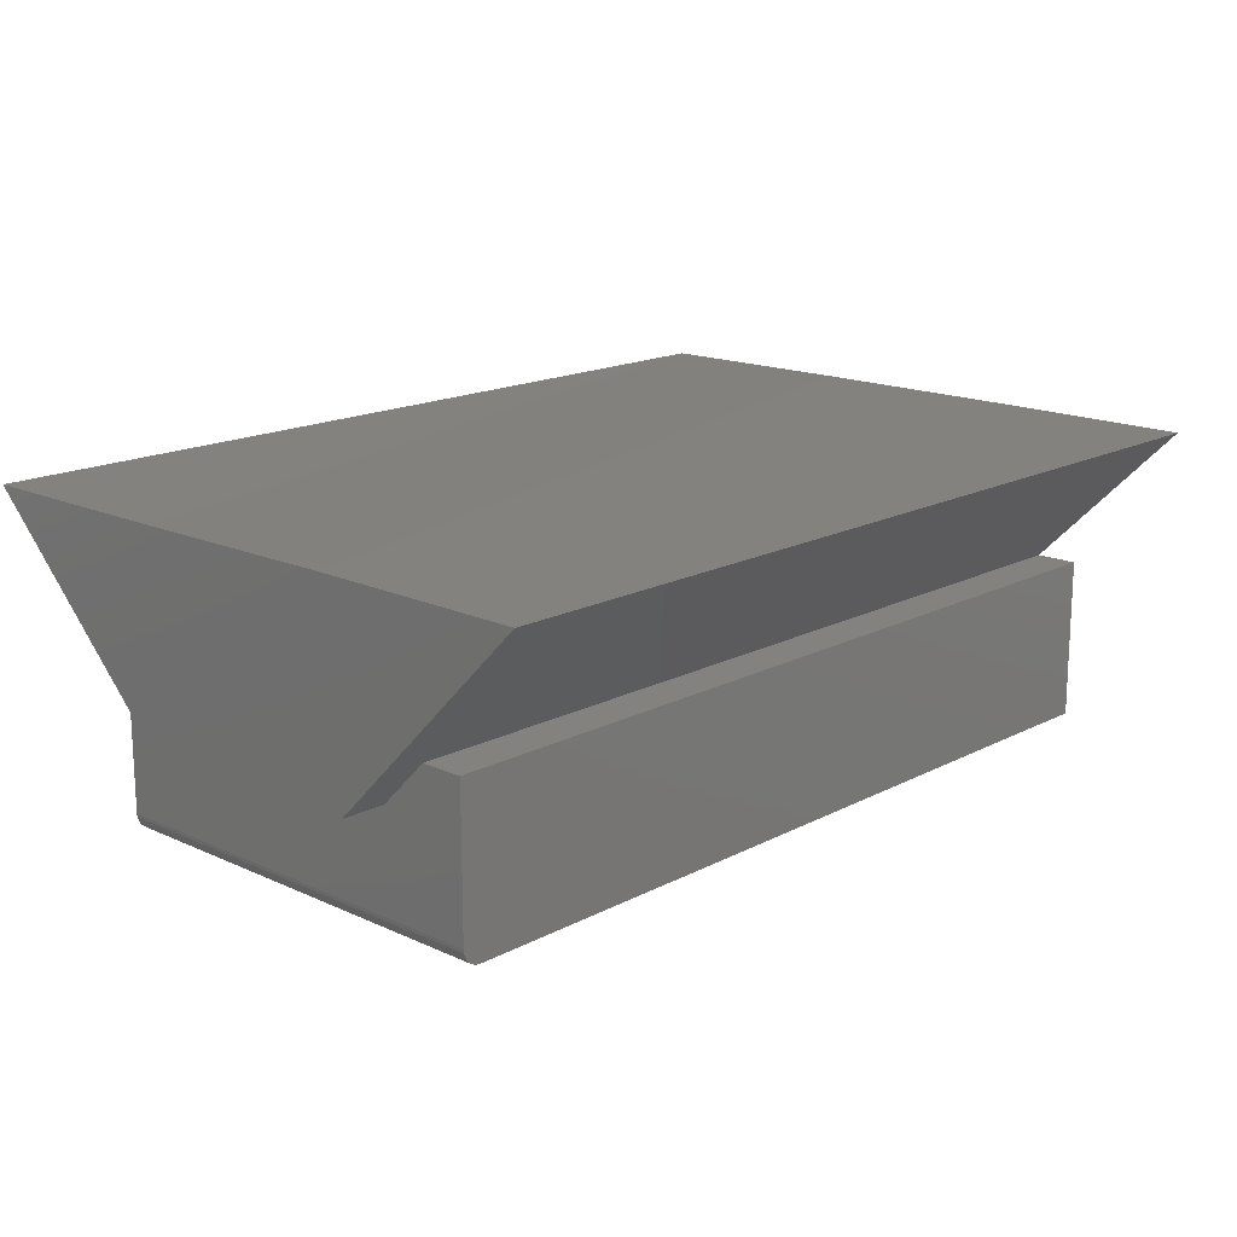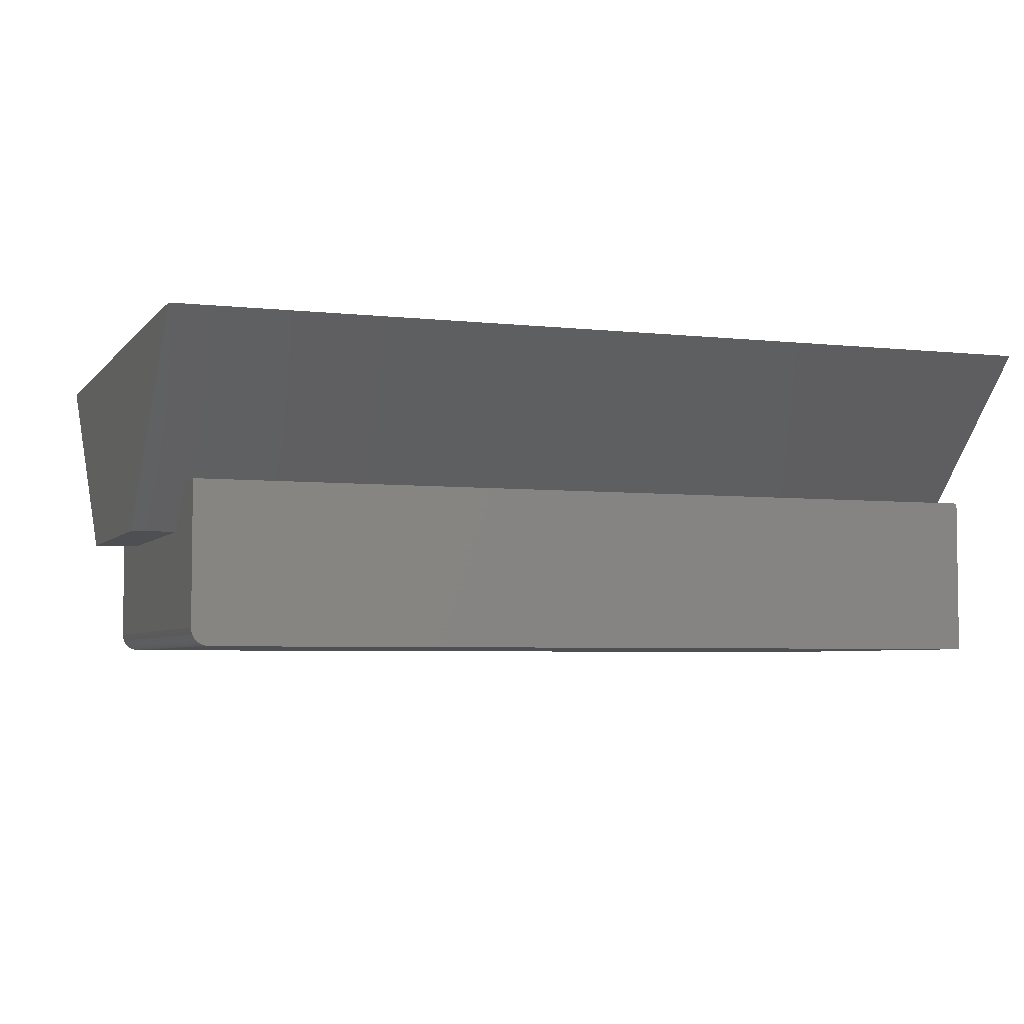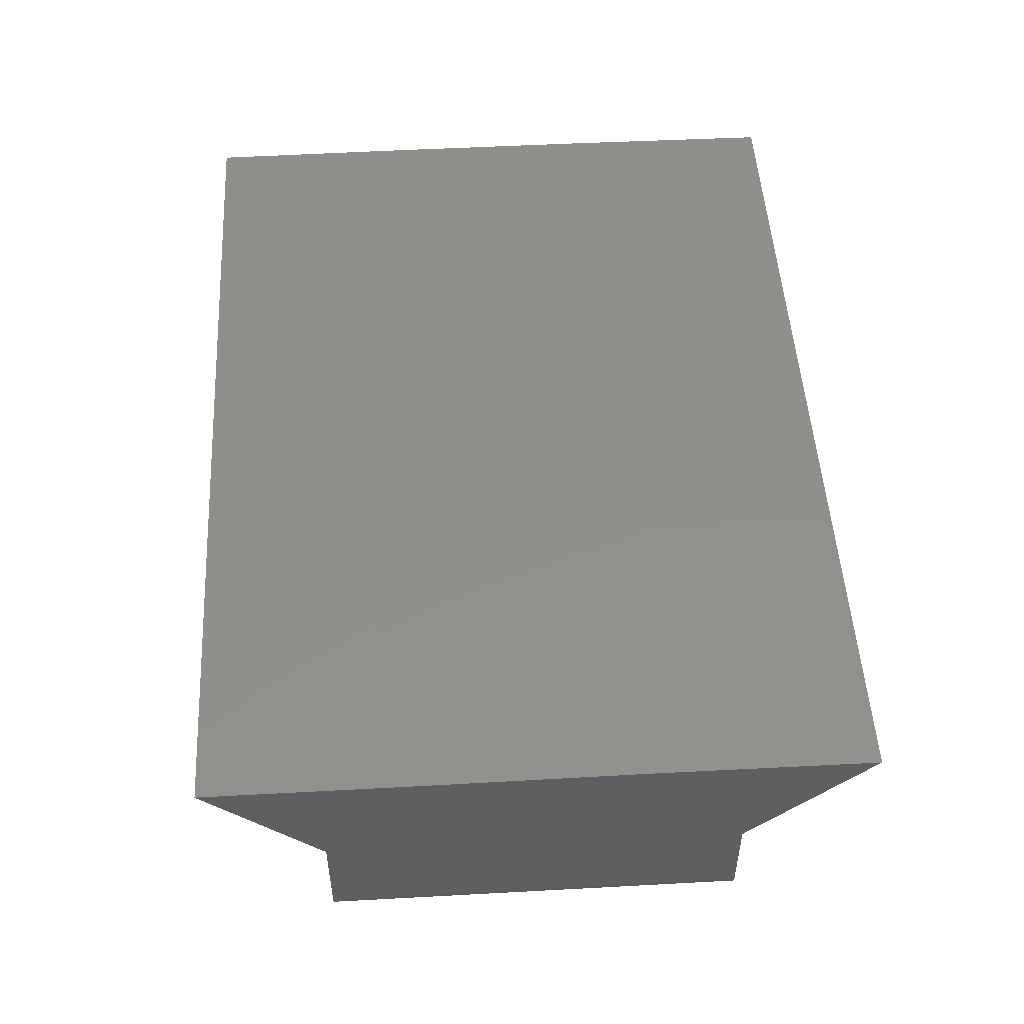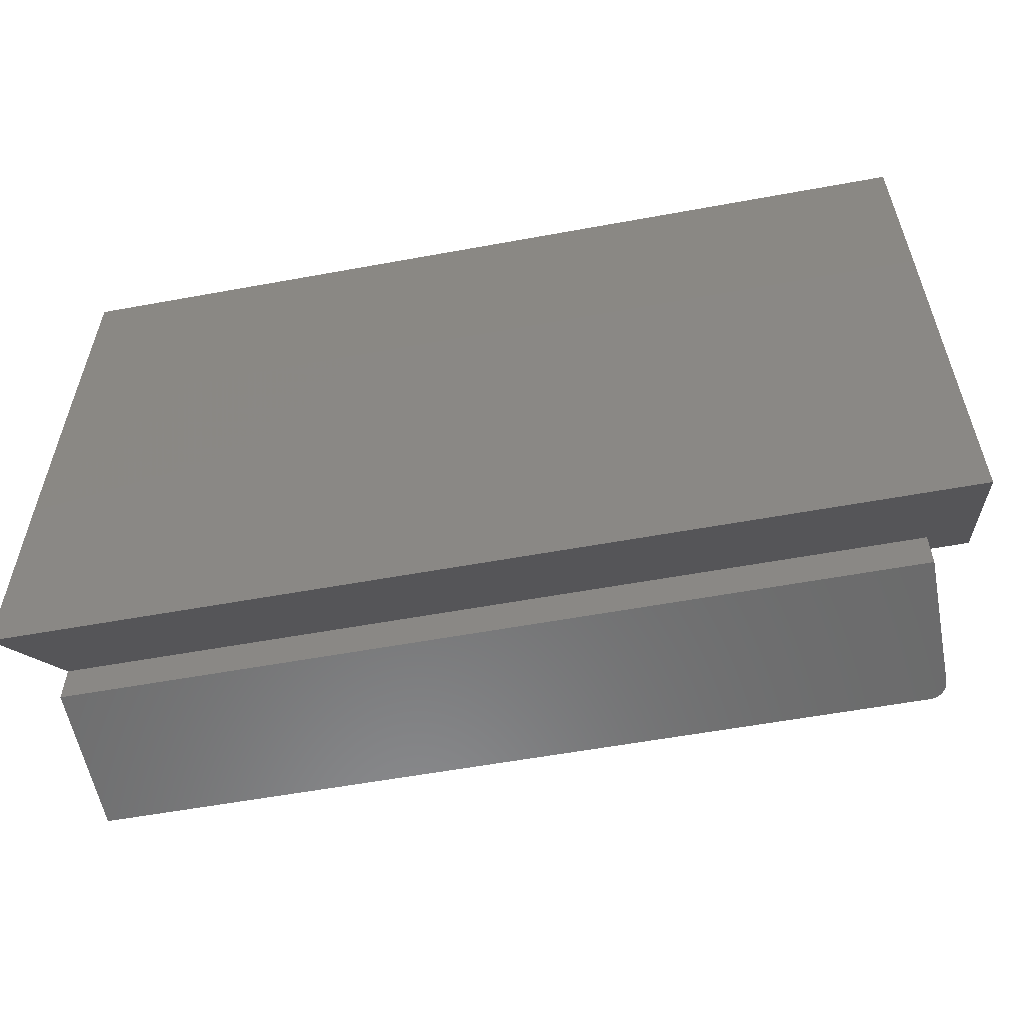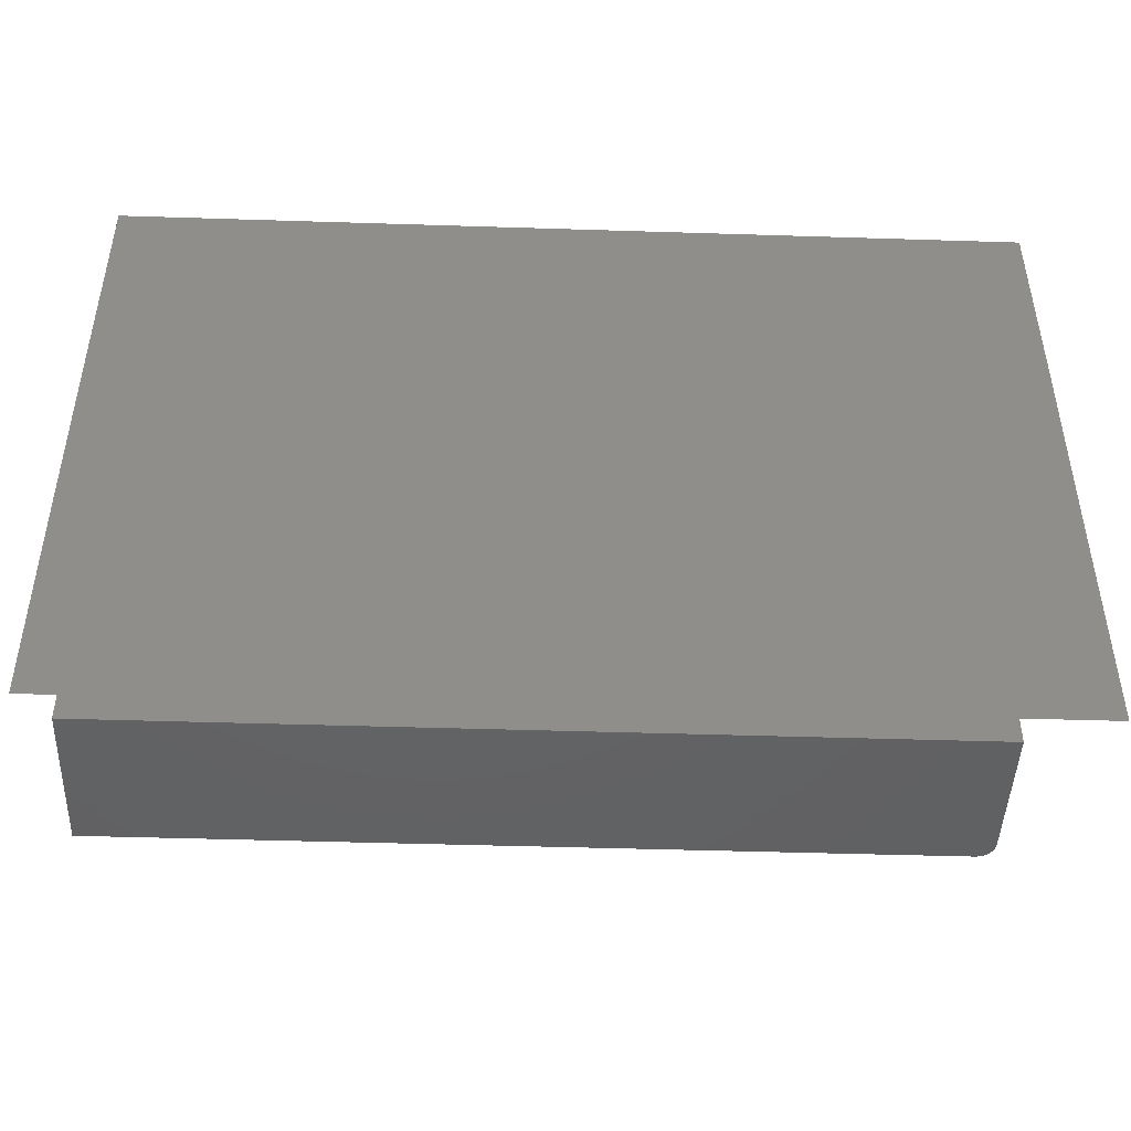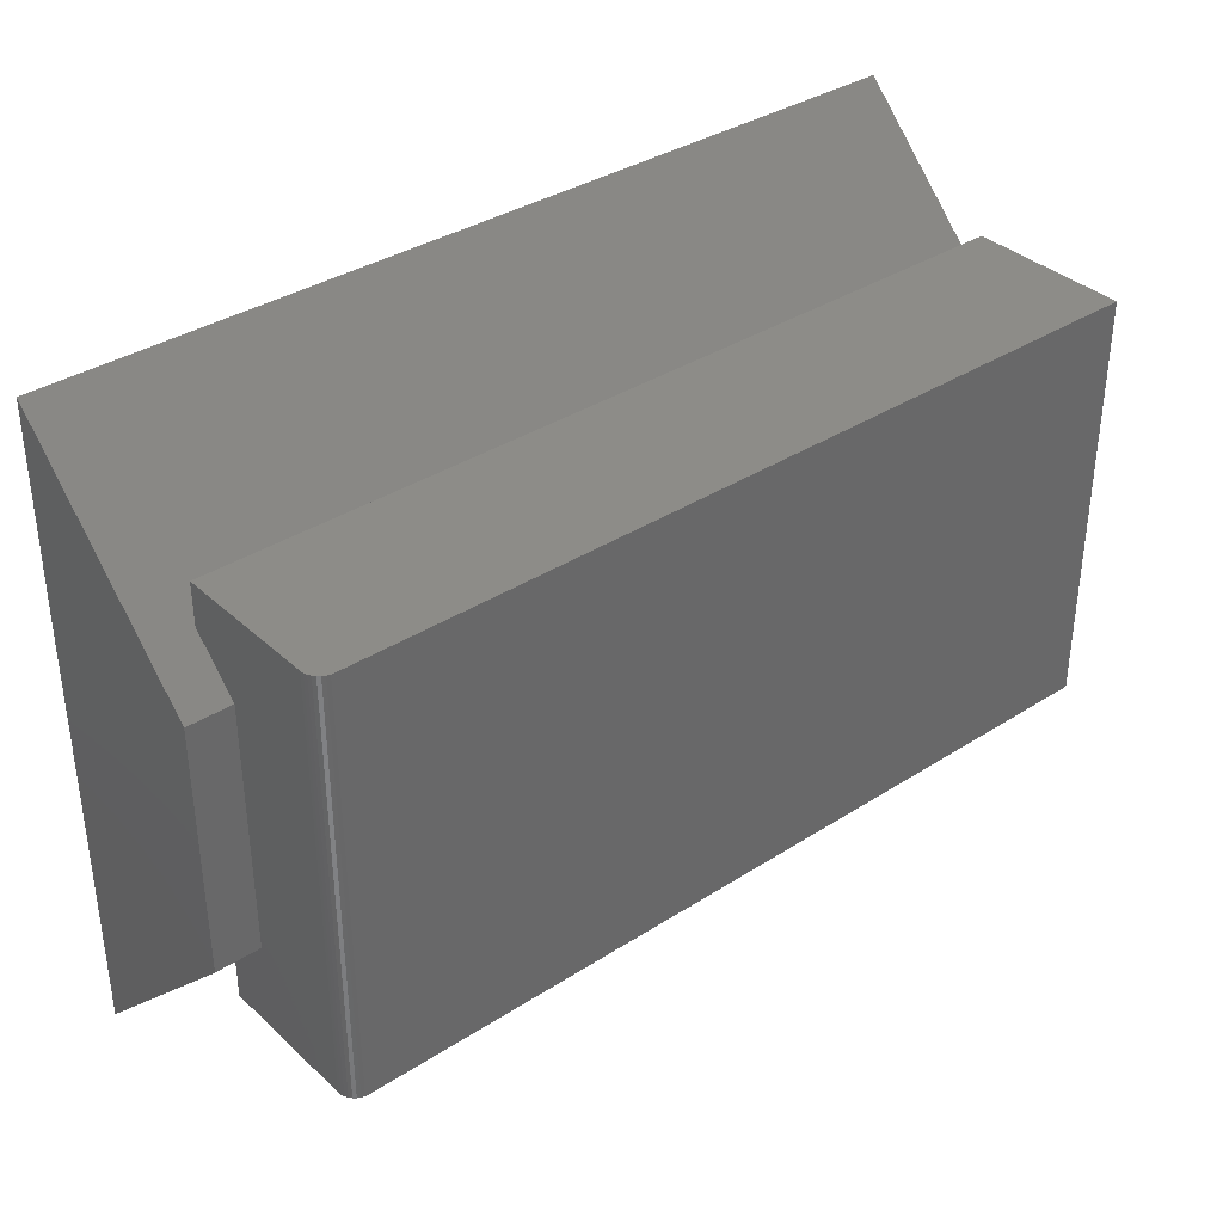
<metadata>
{"format":"stl","ext":"stl","renderer":"f3d","projection":"perspective","resolution":1024,"background":"white","views":[{"elev":16.5,"azim":133.1,"up":"+Z"},{"elev":-4.6,"azim":160.1,"up":"+Z"},{"elev":50.8,"azim":86.6,"up":"+Z"},{"elev":-57.3,"azim":10.8,"up":"+Y"},{"elev":-45.6,"azim":-2.1,"up":"+Y"},{"elev":35.9,"azim":139.9,"up":"+Y"}]}
</metadata>
<code>
# stl→obj: 52 verts, 100 faces
v 0.75 9.568e-19 0.01562
v 0.75 0.375 0.01562
v 0.75 0.2974 0.1016
v 0.75 0.07757 0.1016
v 0.75 0.03703 0.1421
v 0.75 8.701e-18 0.1421
v 0.75 0.338 0.1421
v 0.75 0.375 0.1421
v 0.7344 0 0
v 5.122e-18 8.228e-18 0.1421
v 1.301e-17 -1.435e-17 0
v 0.7454 2.802e-19 0.004576
v 0.7474 4.252e-19 0.006944
v 0.7488 5.906e-19 0.009646
v 0.7497 7.701e-19 0.01258
v 0.7374 1.838e-20 0.0003002
v 0.7404 7.283e-20 0.001189
v 0.7431 1.612e-19 0.002633
v 0.7497 0.375 0.01258
v 0.7488 0.375 0.009646
v 0.7474 0.375 0.006944
v 0.7454 0.375 0.004576
v 0.7431 0.375 0.002633
v 0.7404 0.375 0.001189
v 0.7374 0.375 0.0003002
v 0.7344 0.375 -2.296e-17
v 1.301e-17 0.375 -2.776e-17
v 5.122e-18 0.375 0.1421
v -2.223e-18 0.09375 0.2744
v -2.223e-18 0.2812 0.2744
v 1.68e-18 0.2812 0.2041
v 1.735e-18 0.09375 0.2031
v -2.168e-18 -0.09431 0.2734
v -7.373e-18 0.4693 0.2734
v 5.122e-18 0.338 0.1421
v 3.469e-18 0.2683 0.1719
v 1.735e-18 0.2996 0.2031
v 5.122e-18 0.03703 0.1421
v 3.469e-18 0.1067 0.1719
v 1.735e-18 0.07544 0.2031
v 0.7891 0.07757 0.1016
v 0.7891 -0.09431 0.2734
v 0.7891 0.2974 0.1016
v 0.7891 0.4693 0.2734
v 0.7188 0.07544 0.2031
v 0.7188 0.1067 0.1719
v 0.7188 0.09375 0.2031
v 0.7188 0.2683 0.1719
v 0.7188 0.2812 0.2041
v 0.7188 0.2996 0.2031
v 0.7891 0.09375 0.2734
v 0.7891 0.2812 0.2744
f 1 2 3
f 1 3 4
f 1 4 5
f 1 5 6
f 3 2 7
f 7 2 8
f 9 10 11
f 12 13 14
f 12 14 15
f 12 15 1
f 6 10 9
f 6 9 16
f 6 16 17
f 6 17 18
f 6 18 12
f 6 12 1
f 2 19 20
f 8 2 20
f 8 20 21
f 8 21 22
f 8 22 23
f 8 23 24
f 8 24 25
f 8 25 26
f 8 26 27
f 8 27 28
f 11 27 9
f 9 27 26
f 9 26 16
f 16 26 25
f 16 25 17
f 17 25 24
f 17 24 18
f 18 24 23
f 18 23 12
f 12 23 22
f 12 22 13
f 13 22 21
f 13 21 14
f 14 21 20
f 14 20 15
f 15 20 19
f 15 19 1
f 1 19 2
f 29 30 31
f 29 31 32
f 29 32 33
f 34 35 36
f 34 36 37
f 34 37 31
f 34 31 30
f 11 10 38
f 11 38 39
f 11 39 36
f 11 36 35
f 11 35 28
f 11 28 27
f 32 40 33
f 33 40 39
f 33 39 38
f 28 35 8
f 8 35 7
f 38 10 5
f 5 10 6
f 41 5 4
f 33 38 42
f 42 38 5
f 42 5 41
f 4 3 41
f 41 3 43
f 44 43 3
f 44 3 7
f 44 7 35
f 44 35 34
f 40 45 39
f 39 45 46
f 32 47 40
f 40 47 45
f 39 46 36
f 36 46 48
f 31 49 32
f 32 49 47
f 36 48 37
f 37 48 50
f 37 50 31
f 31 50 49
f 29 33 51
f 51 33 42
f 44 52 43
f 43 52 41
f 41 52 51
f 41 51 42
f 30 29 52
f 52 29 51
f 34 30 44
f 44 30 52
f 45 47 46
f 50 48 49
f 49 48 46
f 49 46 47

</code>
